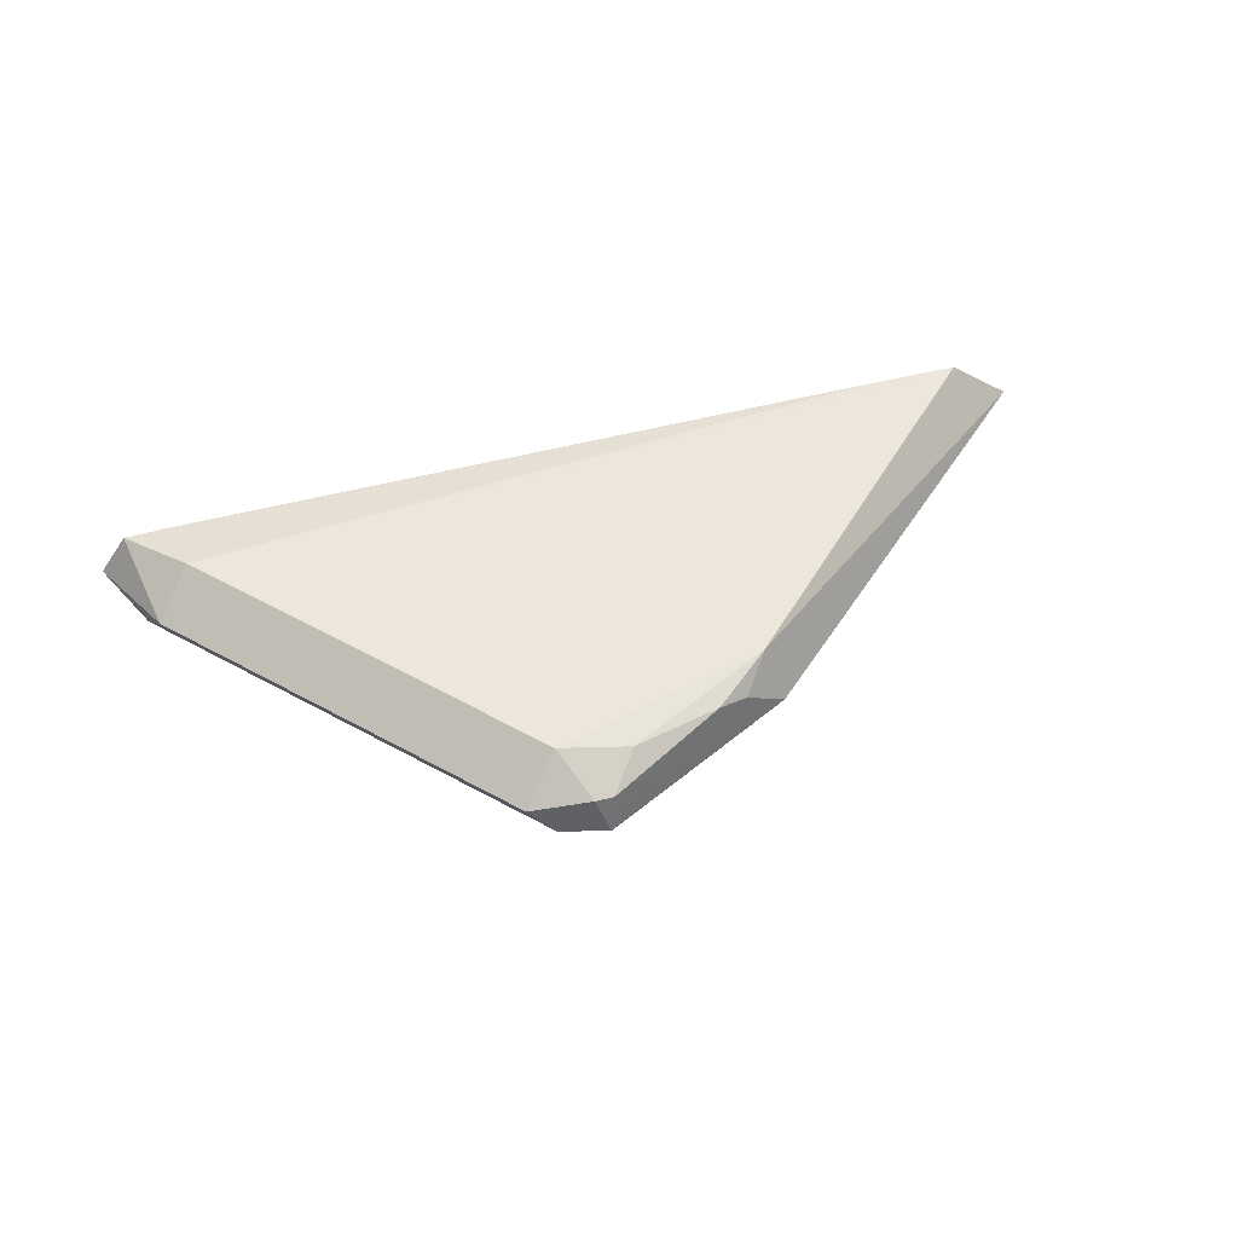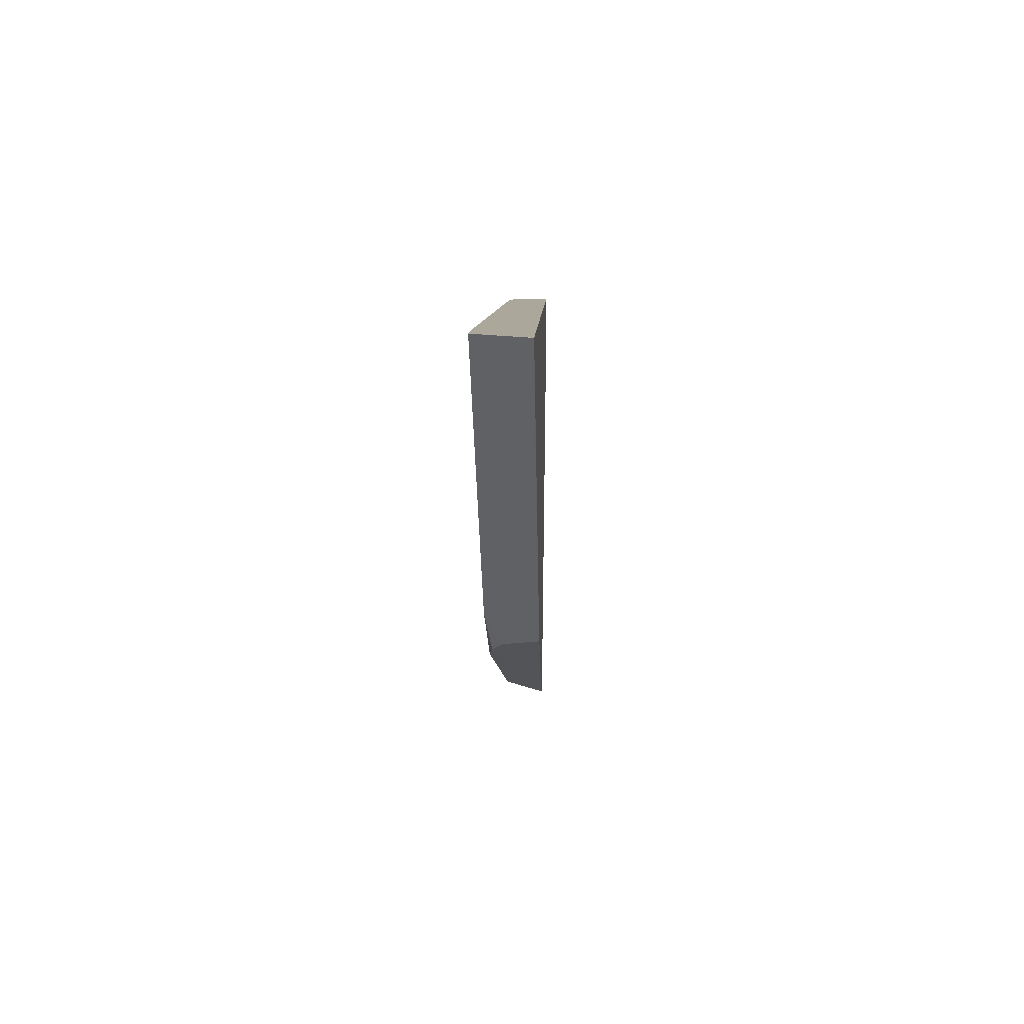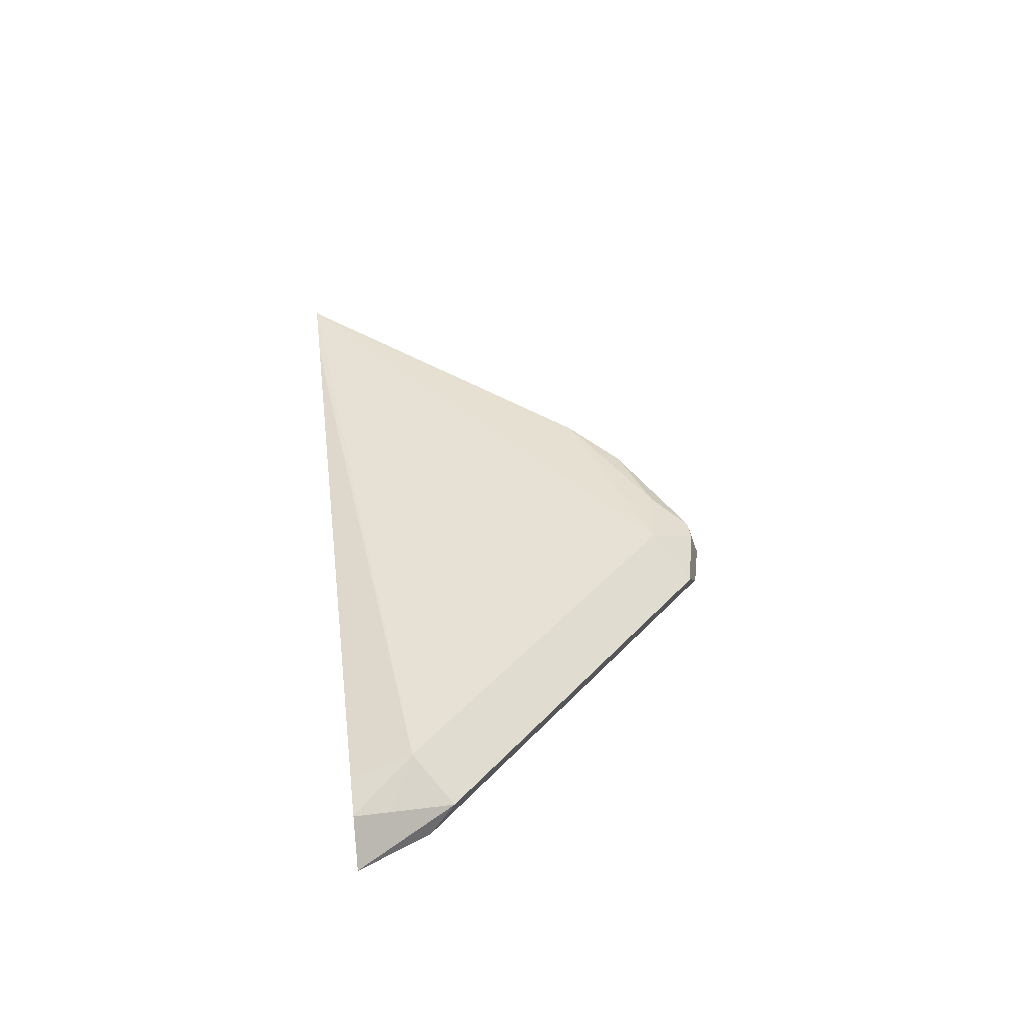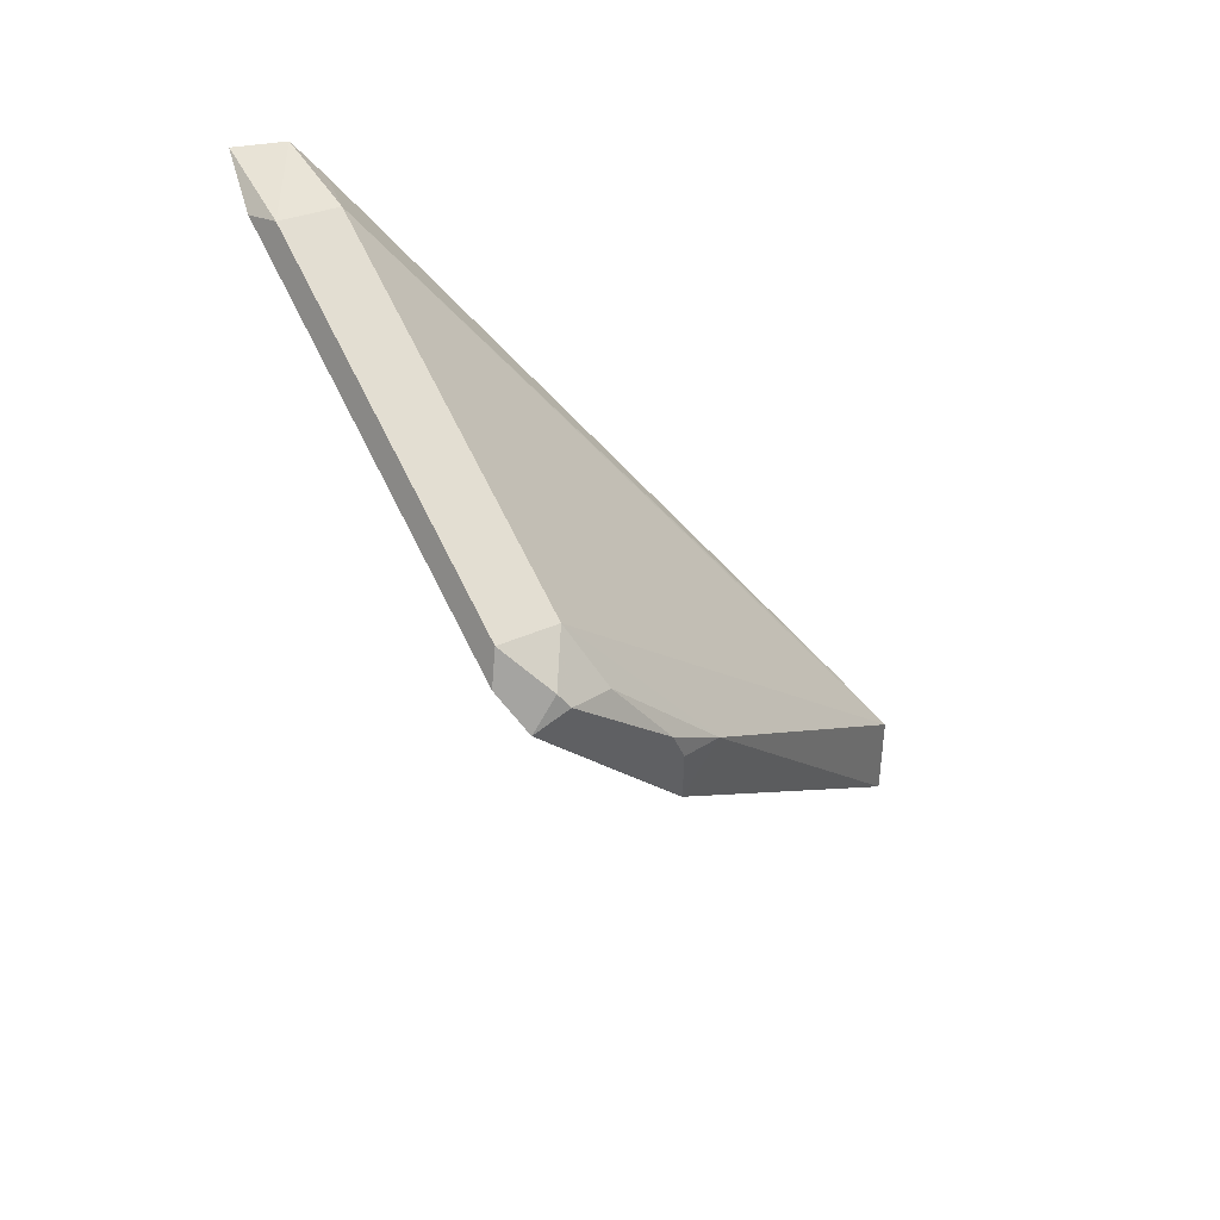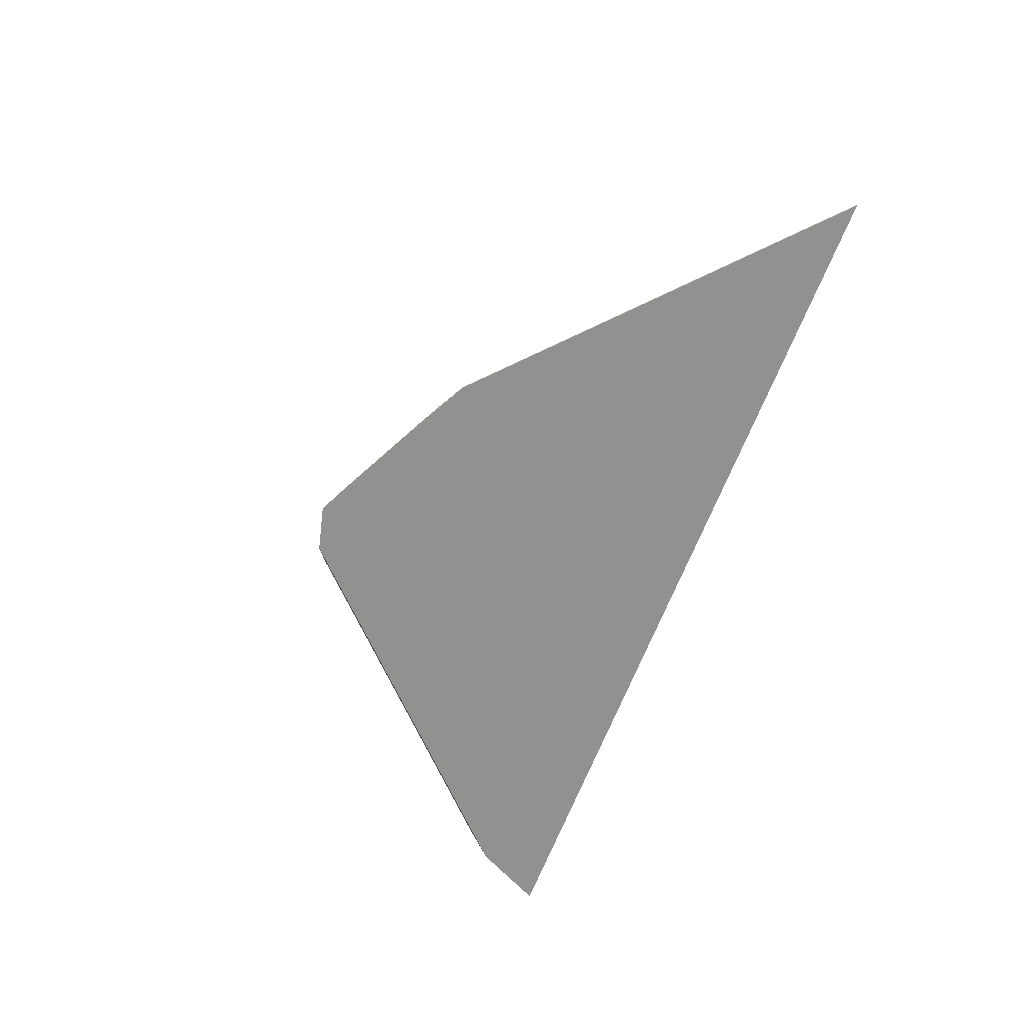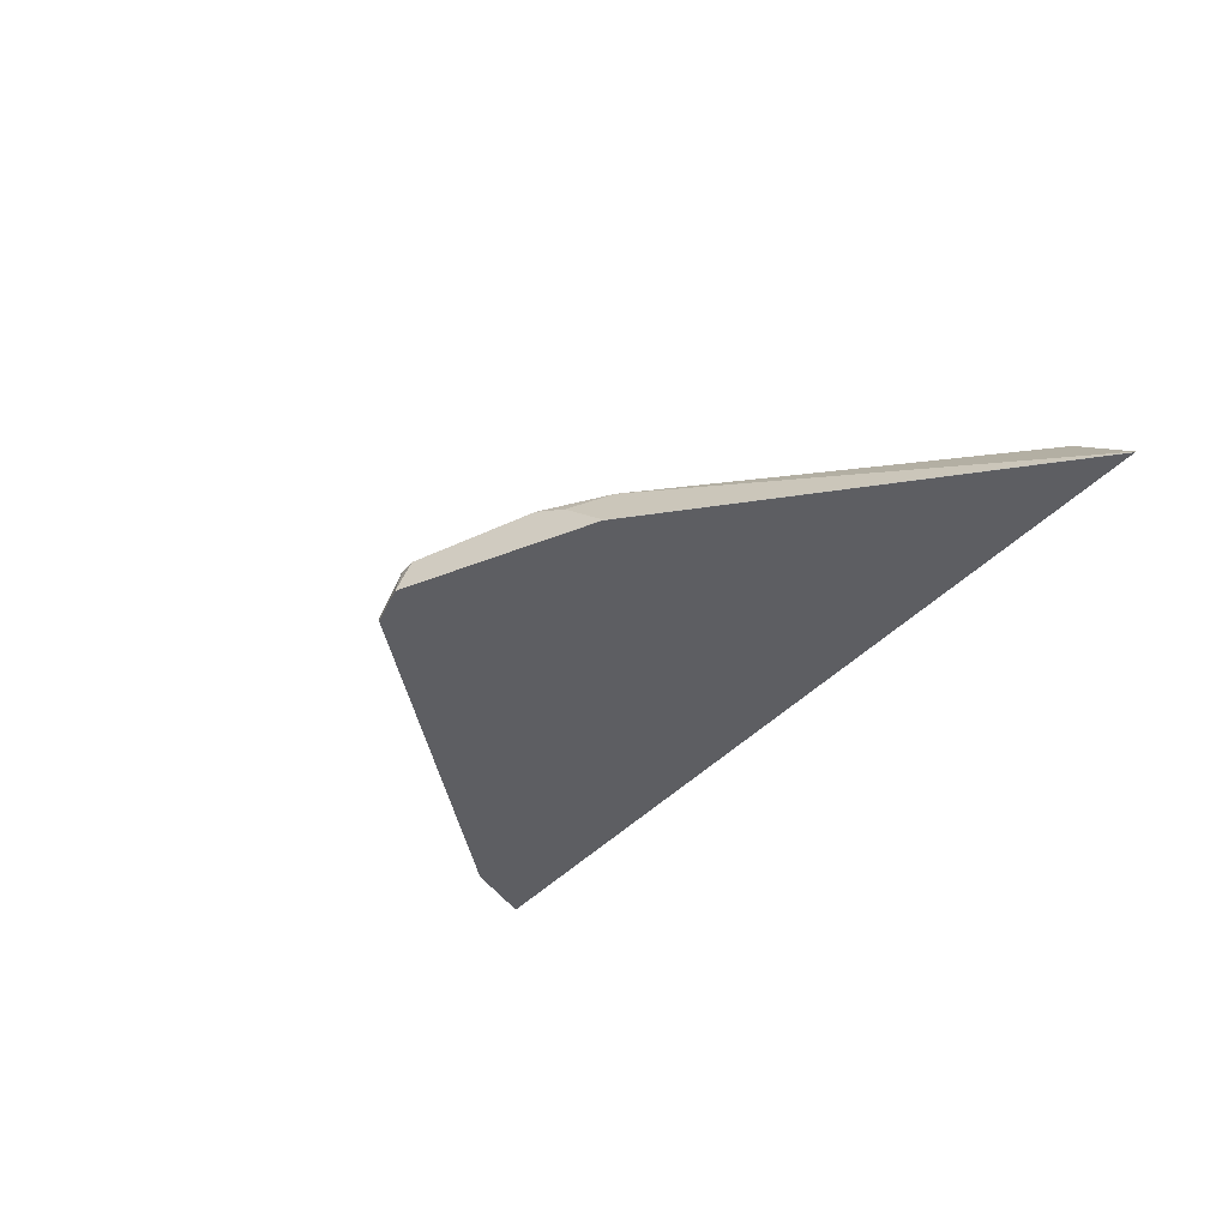
<metadata>
{"format":"obj","ext":"obj","renderer":"f3d","projection":"perspective","resolution":1024,"background":"white","views":[{"elev":53.9,"azim":165.4,"up":"+Y"},{"elev":8.2,"azim":-88.4,"up":"+Z"},{"elev":39.5,"azim":82.8,"up":"+Y"},{"elev":-53.7,"azim":130.1,"up":"+Z"},{"elev":-65.9,"azim":-111.1,"up":"+Y"},{"elev":-38.5,"azim":-126.1,"up":"+Y"}]}
</metadata>
<code>
v 0.06541 -0.09821 -0.8566
v 0.06538 -0.09808 -0.8566
v 0.07834 -0.09821 -0.8534
v 0.02621 -0.09821 -0.837
v 0.01308 -0.09808 -0.8304
v 0.0523 -0.09808 -0.85
v 0.06373 -0.08828 -0.8533
v 0.06865 -0.08828 -0.8533
v 0.085 -0.09154 -0.85
v 0.1568 -0.09821 -0.7749
v 0.01316 -0.09821 -0.8304
v 0.01717 -0.08337 -0.8239
v 0.02454 -0.08828 -0.8337
v 0.0327 -0.08501 -0.837
v -0.07846 -0.09808 -0.7454
v 0.05639 -0.08337 -0.8435
v 0.07519 -0.08174 -0.8402
v 0.1635 -0.09154 -0.7716
v 0.1668 -0.09821 -0.7649
v -0.07834 -0.09821 -0.7454
v -0.07846 -0.0981 -0.7454
v -0.06134 -0.08337 -0.7454
v -0.06129 -0.08337 -0.7454
v 0.09479 -0.08174 -0.8206
v 0.134 -0.08174 -0.7814
v 0.1537 -0.08174 -0.7618
v 0.1667 -0.08828 -0.7552
v 0.1765 -0.09808 -0.7454
v 0.1764 -0.09821 -0.7457
v 0.1765 -0.09821 -0.7454
v -0.06119 -0.08337 -0.7454
v 0.1569 -0.08582 -0.7454
v 0.1687 -0.08631 -0.7454
v -0.03677 -0.08337 -0.7454
v 0.1765 -0.09809 -0.7454
v 0.1765 -0.09821 -0.7454
v 0.1569 -0.08583 -0.7454
f 20 35 33
f 20 30 35
f 18 29 19
f 18 28 29
f 18 27 28
f 18 26 27
f 18 25 26
f 17 24 26
f 17 25 18
f 17 26 25
f 17 23 24
f 32 34 37
f 12 16 14
f 20 33 37
f 12 17 16
f 20 37 34
f 26 34 32
f 20 31 22
f 12 23 17
f 32 37 33
f 30 36 35
f 28 36 29
f 28 35 36
f 28 33 35
f 20 34 31
f 27 33 28
f 26 33 27
f 26 32 33
f 23 26 24
f 23 31 26
f 22 31 23
f 20 22 21
f 26 31 34
f 12 22 23
f 15 21 22
f 12 14 13
f 2 8 9
f 2 7 8
f 1 6 2
f 1 5 6
f 1 4 5
f 1 11 4
f 2 9 3
f 1 20 11
f 1 36 30
f 1 29 36
f 1 10 19
f 1 3 10
f 1 2 3
f 12 15 22
f 1 30 20
f 2 6 7
f 1 19 29
f 3 18 10
f 3 9 18
f 11 21 15
f 11 20 21
f 9 17 18
f 8 17 9
f 7 14 16
f 7 17 8
f 10 18 19
f 5 15 12
f 5 11 15
f 5 7 6
f 5 14 7
f 5 13 14
f 7 16 17
f 5 12 13
f 4 11 5

</code>
